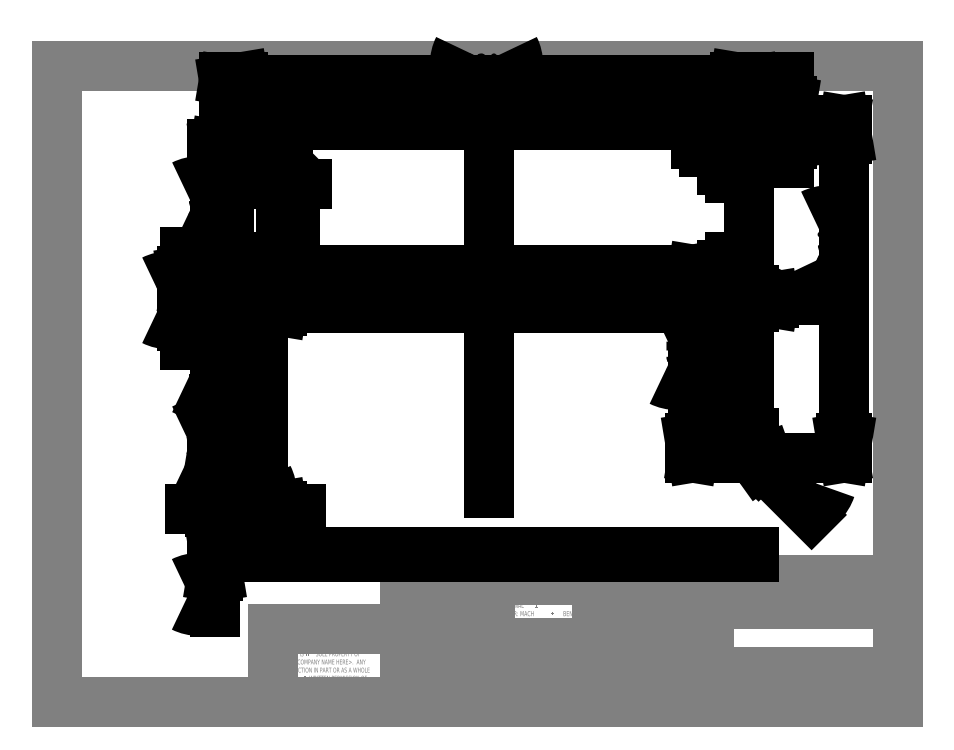
<metadata>
{"format":"dxf","ext":"dxf","renderer":"ezdxf+matplotlib","layout":"modelspace","background":"white","min_lineweight":24,"dpi":150}
</metadata>
<code>
0
SECTION
2
ENTITIES
0
LINE
8
0
10
8.38
20
208.1
30
0
11
270
21
208.1
31
0
0
LINE
8
0
10
8.38
20
208.1
30
0
11
8.38
21
9.959
31
0
0
LINE
8
0
10
270
20
9.959
30
0
11
8.38
21
9.959
31
0
0
LINE
8
0
10
270
20
9.959
30
0
11
270
21
208.1
31
0
0
LINE
8
0
10
143
20
9.959
30
0
11
143
21
48.06
31
0
0
LINE
8
0
10
143
20
48.06
30
0
11
270
21
48.06
31
0
0
LINE
8
0
10
176.5
20
48.06
30
0
11
176.5
21
9.959
31
0
0
LINE
8
0
10
211.1
20
48.06
30
0
11
211.1
21
9.959
31
0
0
LINE
8
0
10
211.1
20
13.13
30
0
11
270
21
13.13
31
0
0
LINE
8
0
10
211.1
20
19.48
30
0
11
270
21
19.48
31
0
0
LINE
8
0
10
176.5
20
25.2
30
0
11
211.1
21
25.2
31
0
0
LINE
8
0
10
216.2
20
19.48
30
0
11
216.2
21
13.13
31
0
0
LINE
8
0
10
252.7
20
13.13
30
0
11
252.7
21
9.959
31
0
0
LINE
8
0
10
263.6
20
19.48
30
0
11
263.6
21
13.13
31
0
0
LINE
8
0
10
223
20
13.13
30
0
11
223
21
9.959
31
0
0
LINE
8
0
10
199.4
20
48.06
30
0
11
199.4
21
25.2
31
0
0
LINE
8
0
10
143
20
15.74
30
0
11
176.5
21
15.74
31
0
0
LINE
8
0
10
176.5
20
44.25
30
0
11
211.1
21
44.25
31
0
0
LINE
8
0
10
187.3
20
48.06
30
0
11
187.3
21
25.2
31
0
0
LINE
8
0
10
143
20
22.09
30
0
11
176.5
21
22.09
31
0
0
LINE
8
0
10
176.5
20
28.31
30
0
11
143
21
28.31
31
0
0
LINE
8
0
10
116.8
20
9.959
30
0
11
116.8
21
48.06
31
0
0
LINE
8
0
10
116.8
20
48.06
30
0
11
143
21
48.06
31
0
0
LINE
8
0
10
143
20
15.74
30
0
11
116.8
21
15.74
31
0
0
LINE
8
0
10
116.8
20
32.82
30
0
11
75.44
21
32.82
31
0
0
LINE
8
0
10
75.44
20
32.82
30
0
11
75.44
21
9.959
31
0
0
LINE
8
0
10
130
20
48.06
30
0
11
130
21
15.74
31
0
0
LINE
8
0
10
176.5
20
40.44
30
0
11
270
21
40.44
31
0
0
LINE
8
0
10
176.5
20
36.63
30
0
11
211.1
21
36.63
31
0
0
LINE
8
0
10
176.5
20
32.82
30
0
11
211.1
21
32.82
31
0
0
LINE
8
0
10
176.5
20
29.01
30
0
11
211.1
21
29.01
31
0
0
LINE
8
0
10
116.8
20
44.25
30
0
11
143
21
44.25
31
0
0
LINE
8
0
10
116.8
20
40.44
30
0
11
143
21
40.44
31
0
0
LINE
8
0
10
116.8
20
36.63
30
0
11
143
21
36.63
31
0
0
LINE
8
0
10
116.8
20
32.82
30
0
11
143
21
32.82
31
0
0
LINE
8
0
10
116.8
20
29.01
30
0
11
143
21
29.01
31
0
0
LINE
8
0
10
116.8
20
25.2
30
0
11
143
21
25.2
31
0
0
LINE
8
0
10
116.8
20
21.39
30
0
11
143
21
21.39
31
0
0
MTEXT
8
0
10
215.2
20
46.54
30
0
40
3.969
41
0
71
     1
72
     1
1
<COMPANY NAME>
7
SLDTEXTSTYLE0
73
     1
44
1
0
MTEXT
8
0
10
211.8
20
12.29
30
0
40
1.323
41
0
71
     1
72
     1
1
SCALE:1:5
7
SLDTEXTSTYLE0
73
     1
44
1
0
MTEXT
8
0
10
211.9
20
18.95
30
0
40
1.323
41
0
71
     1
72
     1
1
SIZE
7
SLDTEXTSTYLE0
73
     1
44
1
0
MTEXT
8
0
10
216.9
20
18.84
30
0
40
1.323
41
0
71
     1
72
     1
1
DWG.  NO.
7
SLDTEXTSTYLE0
73
     1
44
1
0
MTEXT
8
0
10
212.4
20
17
30
0
40
2.54
41
0
71
     1
72
     1
1
A
7
SLDTEXTSTYLE0
73
     1
44
1
0
MTEXT
8
0
10
264.6
20
18.77
30
0
40
1.323
41
0
71
     1
72
     1
1
REV.
7
SLDTEXTSTYLE0
73
     1
44
1
0
MTEXT
8
0
10
144.1
20
27.47
30
0
40
1.323
41
0
71
     1
72
     1
1
MATERIAL
7
SLDTEXTSTYLE0
73
     1
44
1
0
MTEXT
8
0
10
144.1
20
20.99
30
0
40
1.323
41
0
71
     1
72
     1
1
FINISH
7
SLDTEXTSTYLE0
73
     1
44
1
0
MTEXT
8
0
10
158.5
20
26.81
30
0
40
2.381
41
0
71
     1
72
     1
1
--
7
SLDTEXTSTYLE0
73
     1
44
1
0
MTEXT
8
0
10
158.4
20
20.38
30
0
40
2.381
41
0
71
     1
72
     1
1
--
7
SLDTEXTSTYLE0
73
     1
44
1
0
MTEXT
8
0
10
146.1
20
13.65
30
0
40
1.587
41
0
71
     1
72
     1
1
DO  NOT  SCALE  DRAWING
7
SLDTEXTSTYLE0
73
     1
44
1
0
MTEXT
8
0
10
123.1
20
13.44
30
0
40
1.587
41
0
71
     1
72
     1
1
APPLICATION
7
SLDTEXTSTYLE0
73
     1
44
1
0
MTEXT
8
0
10
132
20
19.61
30
0
40
1.587
41
0
71
     1
72
     1
1
USED ON
7
SLDTEXTSTYLE0
73
     1
44
1
0
MTEXT
8
0
10
118.3
20
19.55
30
0
40
1.587
41
0
71
     1
72
     1
1
NEXT ASSY
7
SLDTEXTSTYLE0
73
     1
44
1
0
INSERT
8
0
2
SW_NOTE_0
10
144.3
20
44.04
30
0
0
MTEXT
8
0
10
190.8
20
46.91
30
0
40
1.323
41
0
71
     1
72
     1
1
NAME
7
SLDTEXTSTYLE0
73
     1
44
1
0
MTEXT
8
0
10
203
20
46.86
30
0
40
1.323
41
0
71
     1
72
     1
1
DATE
7
SLDTEXTSTYLE0
73
     1
44
1
0
MTEXT
8
0
10
177.3
20
43.17
30
0
40
1.323
41
0
71
     1
72
     1
1
DRAWN
7
SLDTEXTSTYLE0
73
     1
44
1
0
MTEXT
8
0
10
177.3
20
39.11
30
0
40
1.323
41
0
71
     1
72
     1
1
CHECKED
7
SLDTEXTSTYLE0
73
     1
44
1
0
MTEXT
8
0
10
177.4
20
35.49
30
0
40
1.323
41
0
71
     1
72
     1
1
ENG APPR.
7
SLDTEXTSTYLE0
73
     1
44
1
0
MTEXT
8
0
10
177.4
20
31.71
30
0
40
1.323
41
0
71
     1
72
     1
1
MFG APPR.
7
SLDTEXTSTYLE0
73
     1
44
1
0
MTEXT
8
0
10
177.5
20
27.97
30
0
40
1.323
41
0
71
     1
72
     1
1
Q.A.
7
SLDTEXTSTYLE0
73
     1
44
1
0
MTEXT
8
0
10
253.2
20
12.29
30
0
40
1.27
41
0
71
     1
72
     1
1
SHEET 1 OF 1
7
SLDTEXTSTYLE0
73
     1
44
1
0
MTEXT
8
0
10
223.7
20
12.2
30
0
40
1.323
41
0
71
     1
72
     1
1
WEIGHT:
7
SLDTEXTSTYLE0
73
     1
44
1
0
MTEXT
8
0
10
177.5
20
24.44
30
0
40
1.323
41
0
71
     1
72
     1
1
COMMENTS:
7
SLDTEXTSTYLE0
73
     1
44
1
0
INSERT
8
0
2
SW_NOTE_1
10
76.41
20
26.34
30
0
0
MTEXT
8
0
10
80.2
20
31.37
30
0
40
1.524
41
0
71
     1
72
     1
1
PROPRIETARY AND CONFIDENTIAL
7
SLDTEXTSTYLE0
73
     1
44
1
0
LINE
8
0
10
67.82
20
56.59
30
0
11
67.82
21
55.09
31
0
0
LINE
8
0
10
60.32
20
55.09
30
0
11
60.32
21
56.59
31
0
0
LINE
8
0
10
67.82
20
55.09
30
0
11
60.32
21
55.09
31
0
0
LINE
8
0
10
60.32
20
56.59
30
0
11
67.82
21
56.59
31
0
0
LINE
8
0
10
72.32
20
56.59
30
0
11
72.32
21
55.09
31
0
0
LINE
8
0
10
67.82
20
55.09
30
0
11
72.32
21
55.09
31
0
0
LINE
8
0
10
67.82
20
56.59
30
0
11
72.32
21
56.59
31
0
0
LINE
8
0
10
225.3
20
56.59
30
0
11
225.3
21
55.09
31
0
0
LINE
8
0
10
217.8
20
55.09
30
0
11
217.8
21
56.59
31
0
0
LINE
8
0
10
225.3
20
55.09
30
0
11
217.8
21
55.09
31
0
0
LINE
8
0
10
217.8
20
56.59
30
0
11
225.3
21
56.59
31
0
0
LINE
8
0
10
213.3
20
56.59
30
0
11
213.3
21
55.09
31
0
0
LINE
8
0
10
213.3
20
55.09
30
0
11
217.8
21
55.09
31
0
0
LINE
8
0
10
213.3
20
56.59
30
0
11
217.8
21
56.59
31
0
0
LINE
8
0
10
225.3
20
55.09
30
0
11
223.8
21
55.09
31
0
0
LINE
8
0
10
225.3
20
56.59
30
0
11
223.8
21
56.59
31
0
0
LINE
8
0
10
61.82
20
55.09
30
0
11
60.32
21
55.09
31
0
0
LINE
8
0
10
61.82
20
56.59
30
0
11
60.32
21
56.59
31
0
0
LINE
8
0
10
72.32
20
55.09
30
0
11
213.3
21
55.09
31
0
0
LINE
8
0
10
72.32
20
56.59
30
0
11
213.3
21
56.59
31
0
0
LINE
8
0
10
225.3
20
55.09
30
0
11
223.8
21
55.09
31
0
0
LINE
8
0
10
225.3
20
56.59
30
0
11
223.8
21
56.59
31
0
0
LINE
8
0
10
61.82
20
55.09
30
0
11
60.32
21
55.09
31
0
0
LINE
8
0
10
61.82
20
56.59
30
0
11
60.32
21
56.59
31
0
0
DIMENSION
8
FORMAT
2
*D4
10
57.53
20
55.09
30
0
11
57.53
21
43.53
31
0
70
   160
1
(<>)
71
     2
42
-1
3
SLDDIMSTYLE0
13
60.32
23
56.59
33
0
14
60.32
24
55.09
34
0
50
90
0
LINE
8
FORMAT
10
142.8
20
189.6
30
0
11
142.8
21
75.02
31
0
0
LINE
8
FORMAT
10
80.32
20
171.1
30
0
11
80.32
21
151.1
31
0
0
CIRCLE
8
0
10
220.3
20
91.09
30
0
40
1.25
0
CIRCLE
8
0
10
80.32
20
151.1
30
0
40
1
0
CIRCLE
8
0
10
220.3
20
135.6
30
0
40
1.25
0
CIRCLE
8
0
10
220.3
20
186.1
30
0
40
1.25
0
CIRCLE
8
0
10
80.32
20
171.1
30
0
40
4.5
0
LINE
8
0
10
225.3
20
133.1
30
0
11
223.8
21
133.1
31
0
0
LINE
8
0
10
223.8
20
133.1
30
0
11
223.8
21
93.59
31
0
0
LINE
8
0
10
223.8
20
93.59
30
0
11
225.3
21
93.59
31
0
0
ARC
8
0
10
217.8
20
93.59
30
0
40
7.5
50
270
51
0
0
LINE
8
0
10
213.3
20
86.09
30
0
11
217.8
21
86.09
31
0
0
LINE
8
0
10
213.3
20
144.6
30
0
11
213.3
21
86.09
31
0
0
LINE
8
0
10
72.32
20
144.6
30
0
11
213.3
21
144.6
31
0
0
LINE
8
0
10
72.32
20
86.09
30
0
11
72.32
21
144.6
31
0
0
LINE
8
0
10
67.82
20
86.09
30
0
11
72.32
21
86.09
31
0
0
ARC
8
0
10
67.82
20
93.59
30
0
40
7.5
50
180
51
270
0
LINE
8
0
10
60.32
20
93.59
30
0
11
61.82
21
93.59
31
0
0
LINE
8
0
10
61.82
20
93.59
30
0
11
61.82
21
133.1
31
0
0
LINE
8
0
10
61.82
20
133.1
30
0
11
60.32
21
133.1
31
0
0
LINE
8
0
10
60.32
20
138.1
30
0
11
60.32
21
133.1
31
0
0
LINE
8
0
10
60.32
20
138.1
30
0
11
61.82
21
138.1
31
0
0
LINE
8
0
10
61.82
20
138.1
30
0
11
61.82
21
183.6
31
0
0
LINE
8
0
10
61.82
20
183.6
30
0
11
60.32
21
183.6
31
0
0
ARC
8
0
10
67.82
20
183.6
30
0
40
7.5
50
90
51
180
0
LINE
8
0
10
67.82
20
191.1
30
0
11
67.82
21
189.6
31
0
0
LINE
8
0
10
67.82
20
189.6
30
0
11
217.8
21
189.6
31
0
0
LINE
8
0
10
217.8
20
189.6
30
0
11
217.8
21
191.1
31
0
0
ARC
8
0
10
217.8
20
183.6
30
0
40
7.5
50
0
51
90
0
LINE
8
0
10
225.3
20
183.6
30
0
11
223.8
21
183.6
31
0
0
LINE
8
0
10
223.8
20
183.6
30
0
11
223.8
21
138.1
31
0
0
LINE
8
0
10
223.8
20
138.1
30
0
11
225.3
21
138.1
31
0
0
LINE
8
0
10
225.3
20
133.1
30
0
11
225.3
21
138.1
31
0
0
CIRCLE
8
0
10
65.32
20
186.1
30
0
40
1.25
0
CIRCLE
8
0
10
65.32
20
135.6
30
0
40
1.25
0
CIRCLE
8
0
10
80.32
20
158.6
30
0
40
1
0
CIRCLE
8
0
10
65.32
20
91.09
30
0
40
1.25
0
CIRCLE
8
0
10
75.82
20
183.6
30
0
40
1.25
0
CIRCLE
8
0
10
67.82
20
175.6
30
0
40
1.25
0
CIRCLE
8
0
10
67.82
20
146.1
30
0
40
1.25
0
CIRCLE
8
0
10
67.82
20
125.1
30
0
40
1.25
0
CIRCLE
8
0
10
67.82
20
101.6
30
0
40
1.25
0
CIRCLE
8
0
10
209.8
20
183.6
30
0
40
1.25
0
CIRCLE
8
0
10
217.8
20
175.6
30
0
40
1.25
0
CIRCLE
8
0
10
217.8
20
146.1
30
0
40
1.25
0
CIRCLE
8
0
10
217.8
20
125.1
30
0
40
1.25
0
CIRCLE
8
0
10
217.8
20
101.6
30
0
40
1.25
0
DIMENSION
8
FORMAT
2
*D5
10
225.3
20
203.5
30
0
11
142
21
203.5
31
0
70
   160
1
(<>)
71
     2
42
-1
3
SLDDIMSTYLE1
13
60.32
23
183.6
33
0
14
225.3
24
183.6
34
0
50
0
0
DIMENSION
8
FORMAT
2
*D6
10
253.3
20
86.09
30
0
11
253.3
21
153.2
31
0
70
   160
1
(<>)
71
     2
42
-1
3
SLDDIMSTYLE1
13
217.8
23
191.1
33
0
14
217.8
24
86.09
34
0
50
90
0
DIMENSION
8
FORMAT
2
*D7
10
217.8
20
192.3
30
0
11
142
21
192.3
31
0
70
   160
1
(<>)
71
     2
42
-1
3
SLDDIMSTYLE1
13
67.82
23
189.6
33
0
14
217.8
24
189.6
34
0
0
DIMENSION
8
FORMAT
2
*D8
10
213.3
20
132.5
30
0
11
142
21
132.5
31
0
70
   160
1
(<>)
71
     2
42
-1
3
SLDDIMSTYLE1
13
72.32
23
144.6
33
0
14
213.3
24
144.6
34
0
0
DIMENSION
8
FORMAT
2
*D9
10
57.62
20
183.6
30
0
11
57.62
21
164.6
31
0
70
   160
1
(<>)
71
     2
42
-1
3
SLDDIMSTYLE1
13
61.82
23
138.1
33
0
14
61.82
24
183.6
34
0
50
90
0
DIMENSION
8
FORMAT
2
*D10
10
57.62
20
133.1
30
0
11
57.62
21
113.5
31
0
70
   160
1
(<>)
71
     2
42
-1
3
SLDDIMSTYLE0
13
61.82
23
93.59
33
0
14
61.82
24
133.1
34
0
50
90
0
DIMENSION
8
FORMAT
2
*D11
10
48.3
20
138.1
30
0
11
48.3
21
135
31
0
70
   160
1
(<>)
71
     2
42
-1
3
SLDDIMSTYLE0
13
60.32
23
133.1
33
0
14
60.32
24
138.1
34
0
50
90
0
DIMENSION
8
FORMAT
2
*D12
10
206.2
20
86.09
30
0
11
206.2
21
118.5
31
0
70
   160
1
(<>)
71
     2
42
-1
3
SLDDIMSTYLE1
13
213.3
23
144.6
33
0
14
213.3
24
86.09
34
0
50
90
0
DIMENSION
8
FORMAT
2
*D13
10
223.8
20
135.2
30
0
11
236.1
21
135.2
31
0
70
   160
1
(<>)
71
     2
42
-1
3
SLDDIMSTYLE0
13
225.3
23
133.1
33
0
14
223.8
24
138.1
34
0
0
DIMENSION
8
FORMAT
2
*D14
10
57.62
20
86.09
30
0
11
57.62
21
88.67
31
0
70
   160
1
(<>)
71
     2
42
-1
3
SLDDIMSTYLE0
13
60.32
23
93.59
33
0
14
67.82
24
86.09
34
0
50
90
0
DIMENSION
8
FORMAT
2
*D15
10
72.32
20
70.09
30
0
11
67.72
21
70.09
31
0
70
   160
1
(<>)
71
     2
42
-1
3
SLDDIMSTYLE0
13
61.82
23
93.59
33
0
14
72.32
24
86.09
34
0
0
DIMENSION
8
FORMAT
2
*D16
10
217.8
20
93.59
30
0
11
236.1
21
75.29
31
0
70
   164
1
(<>)
71
     1
42
-1
3
SLDDIMSTYLE2
15
223.1
25
88.28
35
0
40
0
0
DIMENSION
8
FORMAT
2
*D17
10
236.1
20
191.1
30
0
11
236.1
21
199.1
31
0
70
   160
1
(<>)
71
     2
42
-1
3
SLDDIMSTYLE0
13
217.8
23
189.6
33
0
14
217.8
24
191.1
34
0
50
90
0
INSERT
8
0
2
SW_CENTERMARKSYMBOL_0
10
80.32
20
171.1
30
0
0
INSERT
8
0
2
SW_CENTERMARKSYMBOL_1
10
65.32
20
186.1
30
0
0
INSERT
8
0
2
SW_CENTERMARKSYMBOL_2
10
220.3
20
186.1
30
0
0
INSERT
8
0
2
SW_CENTERMARKSYMBOL_3
10
65.32
20
135.6
30
0
0
INSERT
8
0
2
SW_CENTERMARKSYMBOL_4
10
220.3
20
135.6
30
0
0
INSERT
8
0
2
SW_CENTERMARKSYMBOL_5
10
80.32
20
158.6
30
0
0
INSERT
8
0
2
SW_CENTERMARKSYMBOL_6
10
80.32
20
151.1
30
0
0
INSERT
8
0
2
SW_CENTERMARKSYMBOL_7
10
65.32
20
91.09
30
0
0
INSERT
8
0
2
SW_CENTERMARKSYMBOL_8
10
220.3
20
91.09
30
0
0
INSERT
8
0
2
SW_CENTERMARKSYMBOL_9
10
75.82
20
183.6
30
0
0
INSERT
8
0
2
SW_CENTERMARKSYMBOL_10
10
67.82
20
175.6
30
0
0
INSERT
8
0
2
SW_CENTERMARKSYMBOL_11
10
67.82
20
146.1
30
0
0
INSERT
8
0
2
SW_CENTERMARKSYMBOL_12
10
67.82
20
125.1
30
0
0
INSERT
8
0
2
SW_CENTERMARKSYMBOL_13
10
67.82
20
101.6
30
0
0
INSERT
8
0
2
SW_CENTERMARKSYMBOL_14
10
209.8
20
183.6
30
0
0
INSERT
8
0
2
SW_CENTERMARKSYMBOL_15
10
217.8
20
175.6
30
0
0
INSERT
8
0
2
SW_CENTERMARKSYMBOL_16
10
217.8
20
146.1
30
0
0
INSERT
8
0
2
SW_CENTERMARKSYMBOL_17
10
217.8
20
125.1
30
0
0
INSERT
8
0
2
SW_CENTERMARKSYMBOL_18
10
217.8
20
101.6
30
0
0
ENDSEC
0
EOF

</code>
